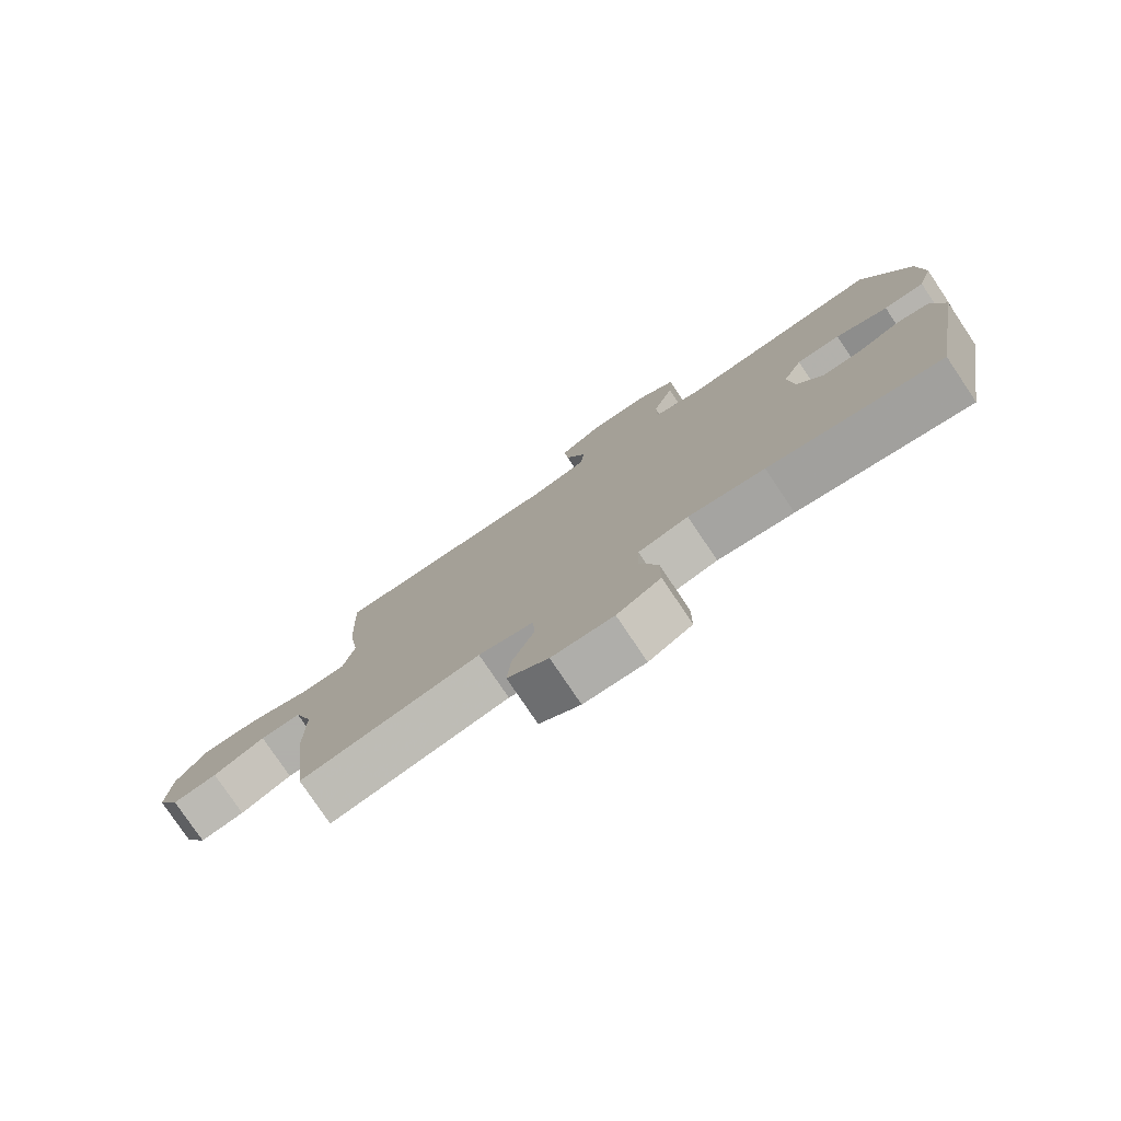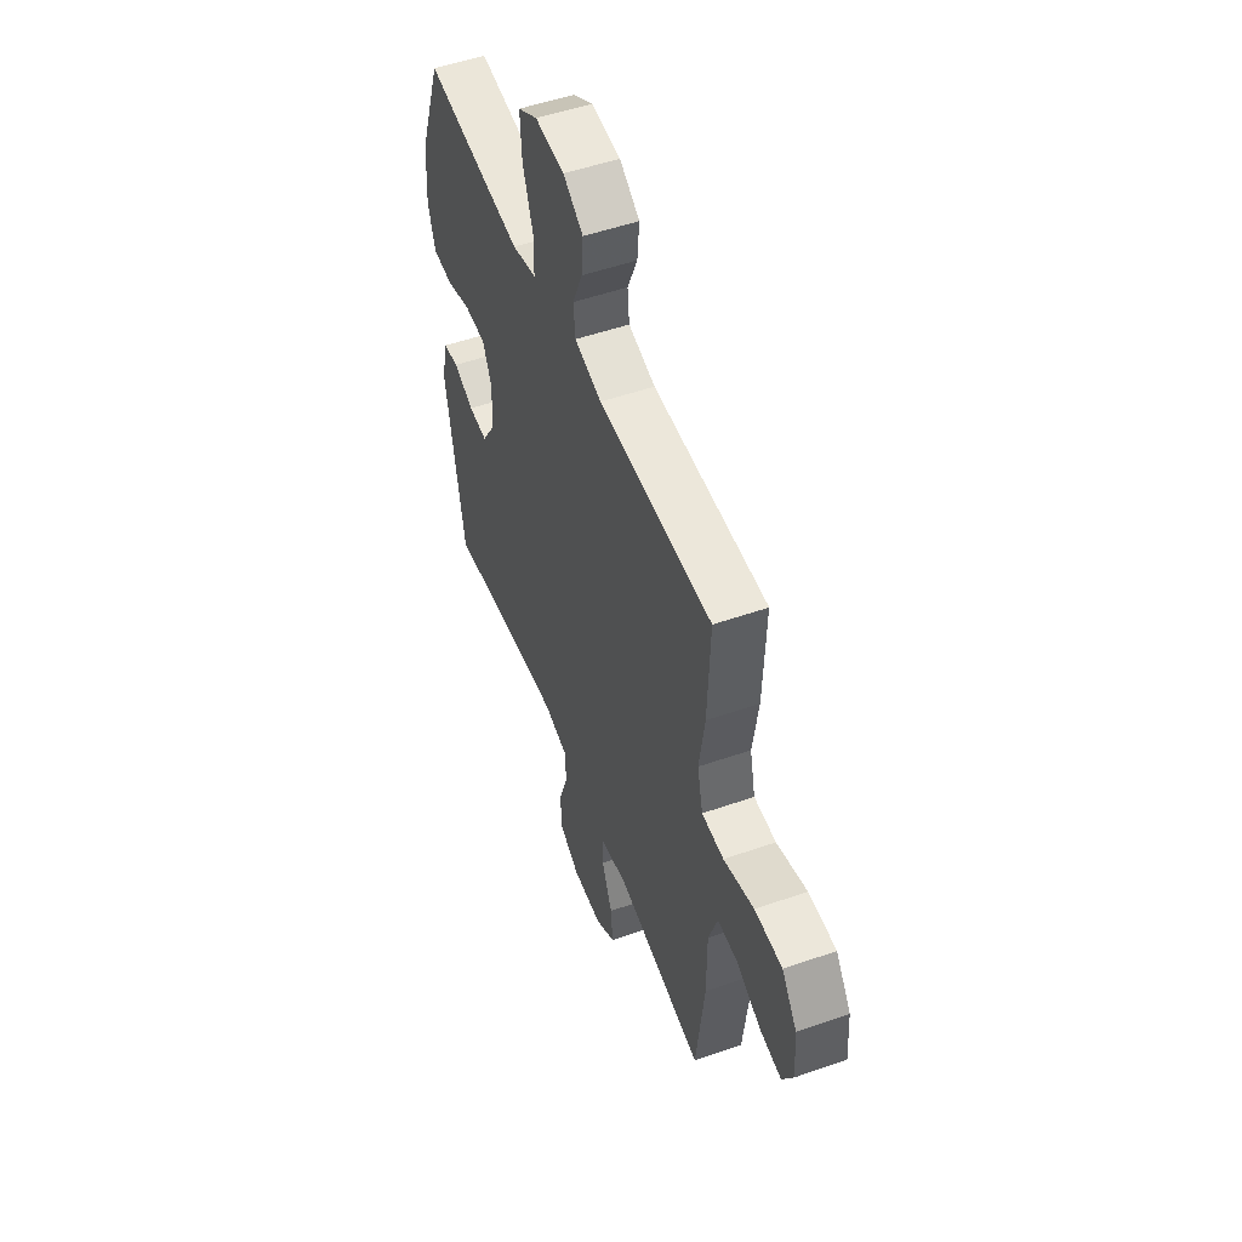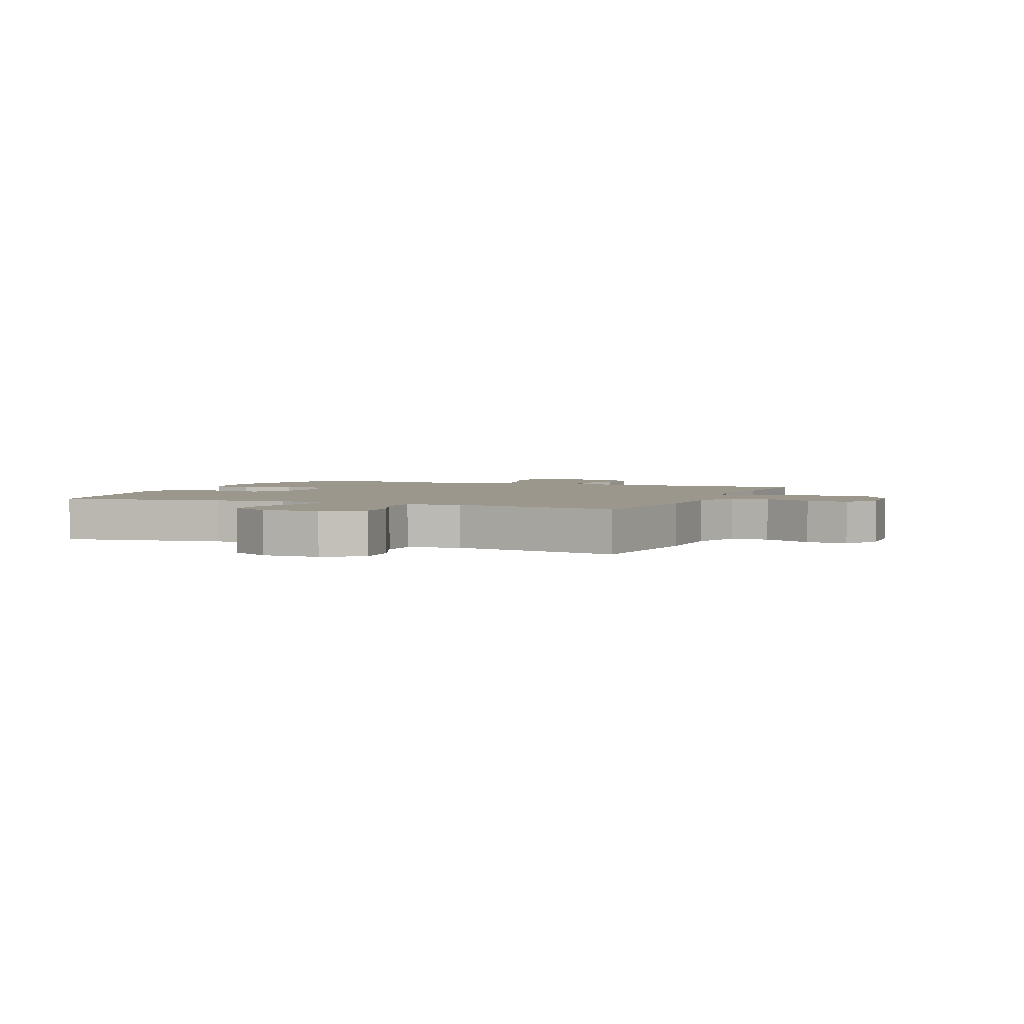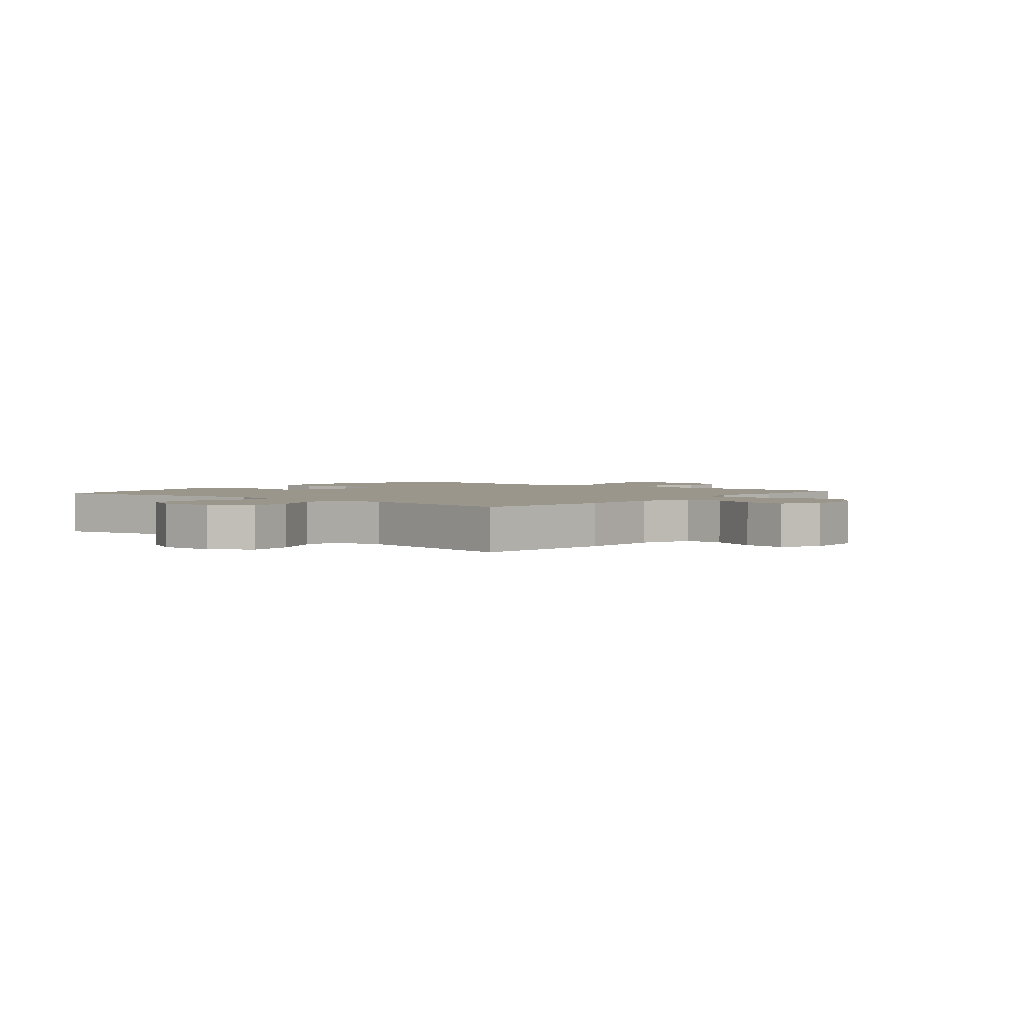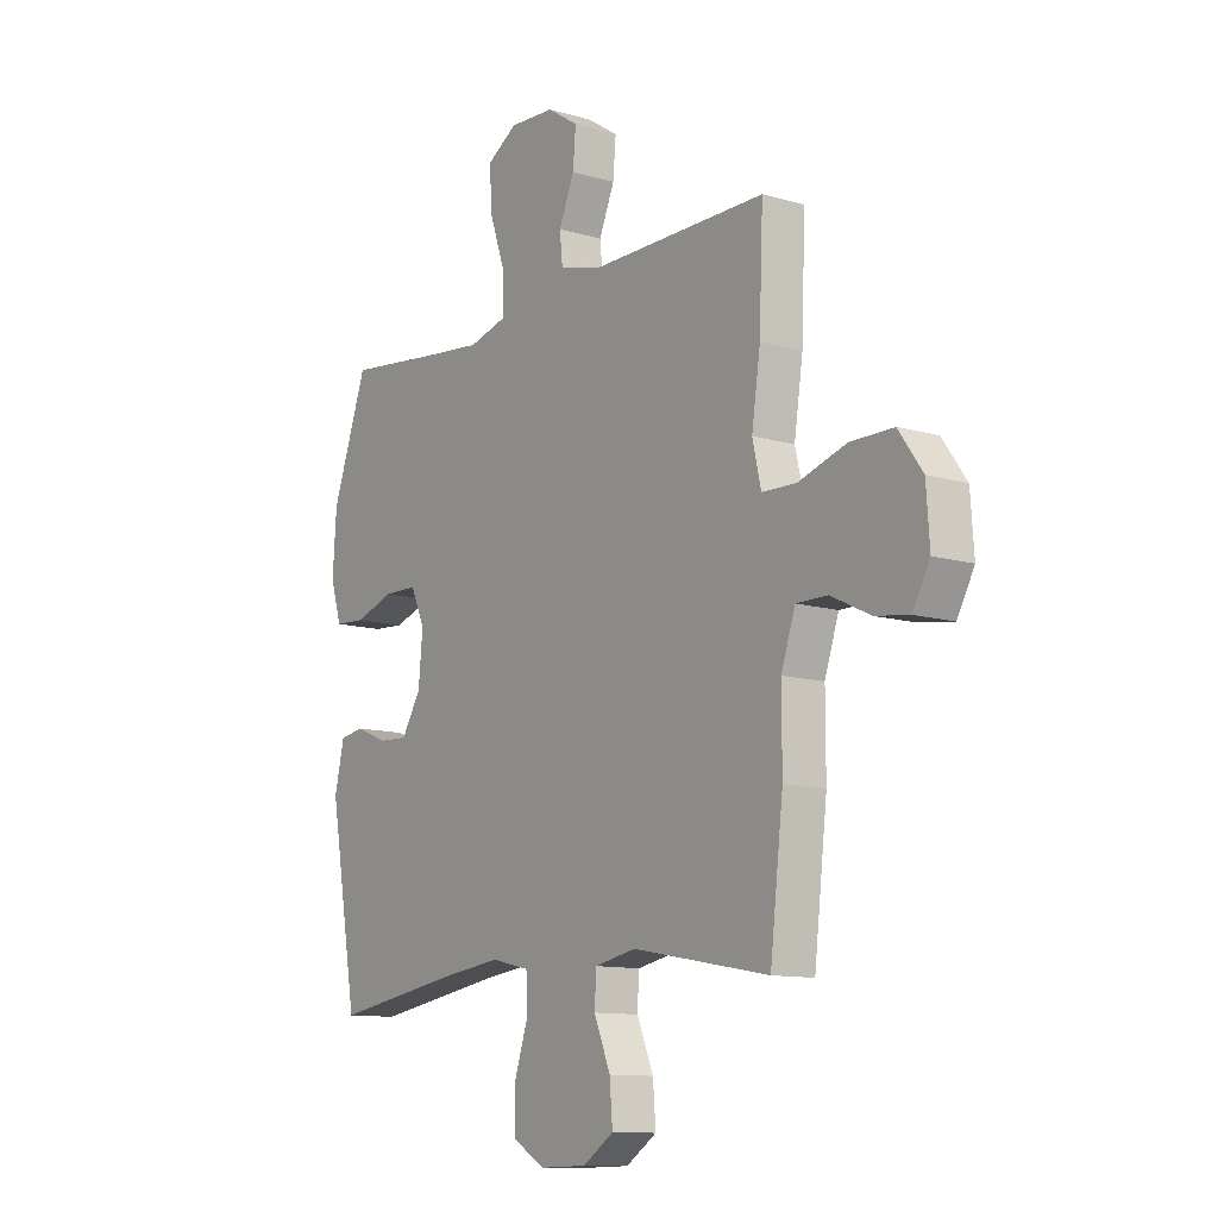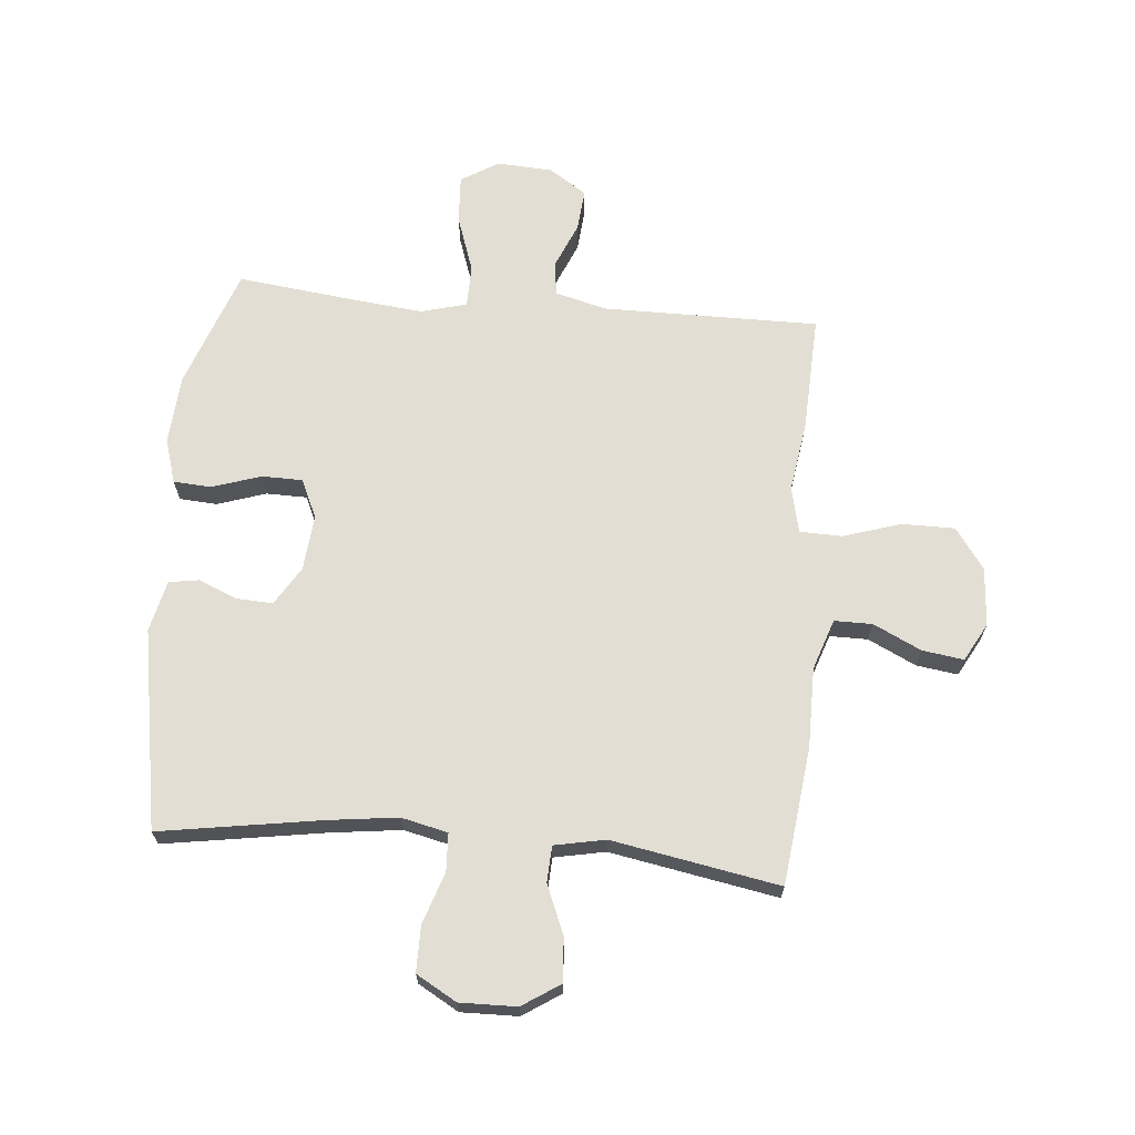
<metadata>
{"format":"obj","ext":"obj","renderer":"f3d","projection":"perspective","resolution":1024,"background":"white","views":[{"elev":-78.4,"azim":33.9,"up":"+Z"},{"elev":52.2,"azim":-110.6,"up":"+Z"},{"elev":2.8,"azim":-157.3,"up":"+Y"},{"elev":2.4,"azim":-140.5,"up":"+Y"},{"elev":-11.4,"azim":-125.6,"up":"+Z"},{"elev":67.3,"azim":-174.9,"up":"+Y"}]}
</metadata>
<code>
v -0.5 0.07 -0.5
v -0.527 0.07 -0.268
v -0.527 0.07 -0.133
v -0.556 0.07 -0.047
v -0.62 0.07 -0.047
v -0.701 0.07 -0.086
v -0.771 0.07 -0.096
v -0.806 0.07 -0.032
v -0.799 0.07 0.067
v -0.75 0.07 0.136
v -0.661 0.07 0.136
v -0.563 0.07 0.105
v -0.492 0.07 0.107
v -0.474 0.07 0.184
v -0.492 0.07 0.304
v -0.5 0.07 0.5
v -0.135 0.07 0.498
v -0.048 0.07 0.521
v -0.042 0.07 0.58
v -0.074 0.07 0.656
v -0.08 0.07 0.726
v -0.016 0.07 0.768
v 0.078 0.07 0.773
v 0.141 0.07 0.734
v 0.136 0.07 0.652
v 0.103 0.07 0.557
v 0.104 0.07 0.485
v 0.182 0.07 0.464
v 0.304 0.07 0.477
v 0.5 0.07 0.5
v 0.573 0.07 0.296
v 0.581 0.07 0.18
v 0.558 0.07 0.105
v 0.494 0.07 0.101
v 0.412 0.07 0.128
v 0.343 0.07 0.127
v 0.313 0.07 0.061
v 0.322 0.07 -0.033
v 0.362 0.07 -0.098
v 0.423 0.07 -0.095
v 0.489 0.07 -0.068
v 0.539 0.07 -0.076
v 0.559 0.07 -0.163
v 0.5 0.07 -0.5
v 0.23 0.07 -0.457
v 0.111 0.07 -0.442
v 0.033 0.07 -0.46
v 0.03 0.07 -0.524
v 0.059 0.07 -0.611
v 0.059 0.07 -0.688
v -0.009 0.07 -0.727
v -0.105 0.07 -0.725
v -0.169 0.07 -0.683
v -0.163 0.07 -0.609
v -0.129 0.07 -0.527
v -0.132 0.07 -0.466
v -0.218 0.07 -0.449
v -0.5 0 -0.5
v -0.527 0 -0.268
v -0.527 0 -0.133
v -0.556 0 -0.047
v -0.62 0 -0.047
v -0.701 0 -0.086
v -0.771 0 -0.096
v -0.806 0 -0.032
v -0.799 0 0.067
v -0.75 0 0.136
v -0.661 0 0.136
v -0.563 0 0.105
v -0.492 0 0.107
v -0.474 0 0.184
v -0.492 0 0.304
v -0.5 0 0.5
v -0.135 0 0.498
v -0.048 0 0.521
v -0.042 0 0.58
v -0.074 0 0.656
v -0.08 0 0.726
v -0.016 0 0.768
v 0.078 0 0.773
v 0.141 0 0.734
v 0.136 0 0.652
v 0.103 0 0.557
v 0.104 0 0.485
v 0.182 0 0.464
v 0.304 0 0.477
v 0.5 0 0.5
v 0.573 0 0.296
v 0.581 0 0.18
v 0.558 0 0.105
v 0.494 0 0.101
v 0.412 0 0.128
v 0.343 0 0.127
v 0.313 0 0.061
v 0.322 0 -0.033
v 0.362 0 -0.098
v 0.423 0 -0.095
v 0.489 0 -0.068
v 0.539 0 -0.076
v 0.559 0 -0.163
v 0.5 0 -0.5
v 0.23 0 -0.457
v 0.111 0 -0.442
v 0.033 0 -0.46
v 0.03 0 -0.524
v 0.059 0 -0.611
v 0.059 0 -0.688
v -0.009 0 -0.727
v -0.105 0 -0.725
v -0.169 0 -0.683
v -0.163 0 -0.609
v -0.129 0 -0.527
v -0.132 0 -0.466
v -0.218 0 -0.449
f 53 54 55
f 52 53 55
f 51 52 55
f 50 51 55
f 49 50 55
f 48 49 55
f 47 48 55 56
f 46 47 56 57
f 43 44 45
f 42 43 45
f 41 42 45
f 40 41 45
f 39 40 45 46
f 38 39 46 57
f 33 34 35
f 32 33 35
f 31 32 35
f 30 31 35
f 29 30 35
f 28 29 35 36
f 27 28 36 37
f 24 25 26
f 23 24 26
f 22 23 26
f 21 22 26
f 20 21 26
f 19 20 26
f 18 19 26 27
f 1 2 3
f 57 1 3
f 38 57 3
f 37 38 3
f 27 37 3
f 18 27 3
f 17 18 3
f 10 11 12
f 9 10 12
f 8 9 12
f 7 8 12
f 6 7 12
f 5 6 12
f 4 5 12 13
f 3 4 13
f 17 3 13 14
f 14 15 16 17
f 112 111 110
f 112 110 109
f 112 109 108
f 112 108 107
f 112 107 106
f 112 106 105
f 113 112 105 104
f 114 113 104 103
f 102 101 100
f 102 100 99
f 102 99 98
f 102 98 97
f 103 102 97 96
f 114 103 96 95
f 92 91 90
f 92 90 89
f 92 89 88
f 92 88 87
f 92 87 86
f 93 92 86 85
f 94 93 85 84
f 83 82 81
f 83 81 80
f 83 80 79
f 83 79 78
f 83 78 77
f 83 77 76
f 84 83 76 75
f 60 59 58
f 60 58 114
f 60 114 95
f 60 95 94
f 60 94 84
f 60 84 75
f 60 75 74
f 69 68 67
f 69 67 66
f 69 66 65
f 69 65 64
f 69 64 63
f 69 63 62
f 70 69 62 61
f 70 61 60
f 71 70 60 74
f 74 73 72 71
f 1 58 59 2
f 2 59 60 3
f 3 60 61 4
f 4 61 62 5
f 5 62 63 6
f 6 63 64 7
f 7 64 65 8
f 8 65 66 9
f 9 66 67 10
f 10 67 68 11
f 11 68 69 12
f 12 69 70 13
f 13 70 71 14
f 14 71 72 15
f 15 72 73 16
f 16 73 74 17
f 17 74 75 18
f 18 75 76 19
f 19 76 77 20
f 20 77 78 21
f 21 78 79 22
f 22 79 80 23
f 23 80 81 24
f 24 81 82 25
f 25 82 83 26
f 26 83 84 27
f 27 84 85 28
f 28 85 86 29
f 29 86 87 30
f 30 87 88 31
f 31 88 89 32
f 32 89 90 33
f 33 90 91 34
f 34 91 92 35
f 35 92 93 36
f 36 93 94 37
f 37 94 95 38
f 38 95 96 39
f 39 96 97 40
f 40 97 98 41
f 41 98 99 42
f 42 99 100 43
f 43 100 101 44
f 44 101 102 45
f 45 102 103 46
f 46 103 104 47
f 47 104 105 48
f 48 105 106 49
f 49 106 107 50
f 50 107 108 51
f 51 108 109 52
f 52 109 110 53
f 53 110 111 54
f 54 111 112 55
f 55 112 113 56
f 56 113 114 57
f 57 114 58 1

</code>
